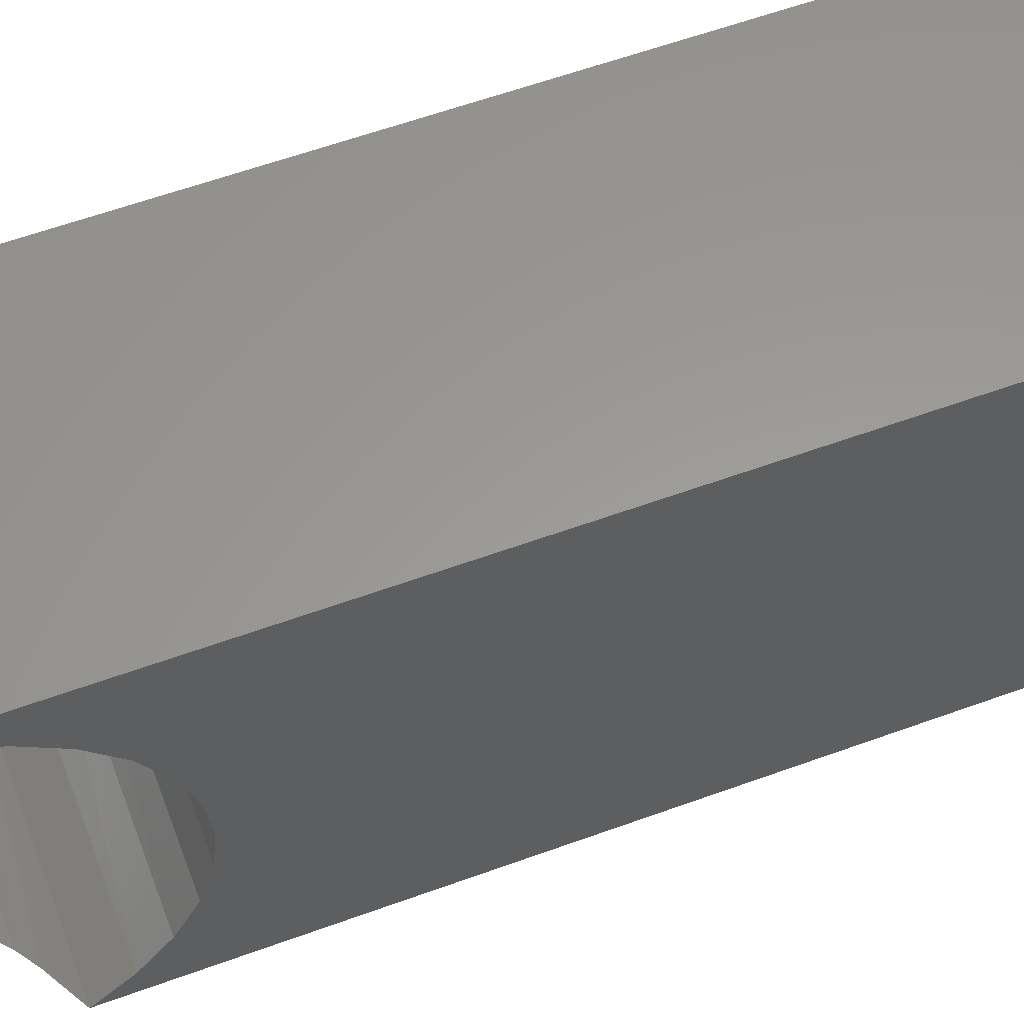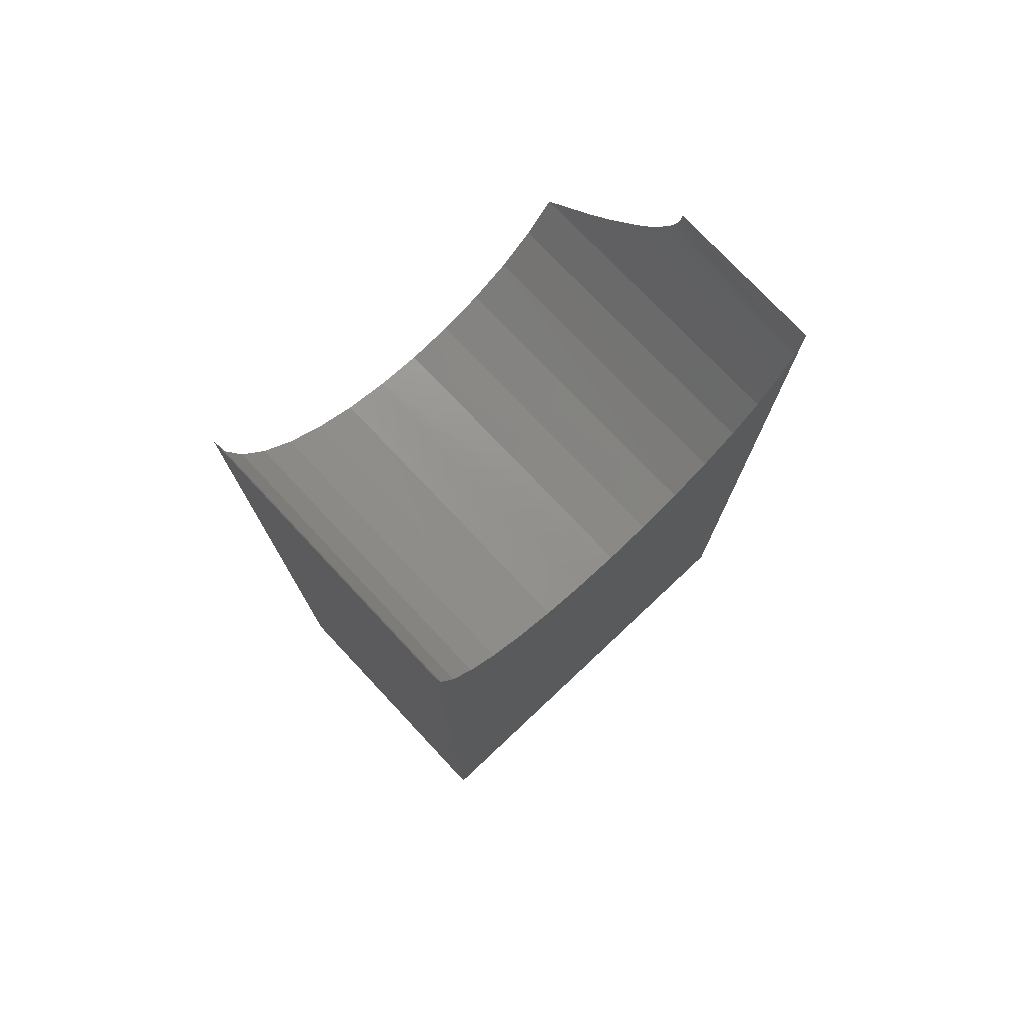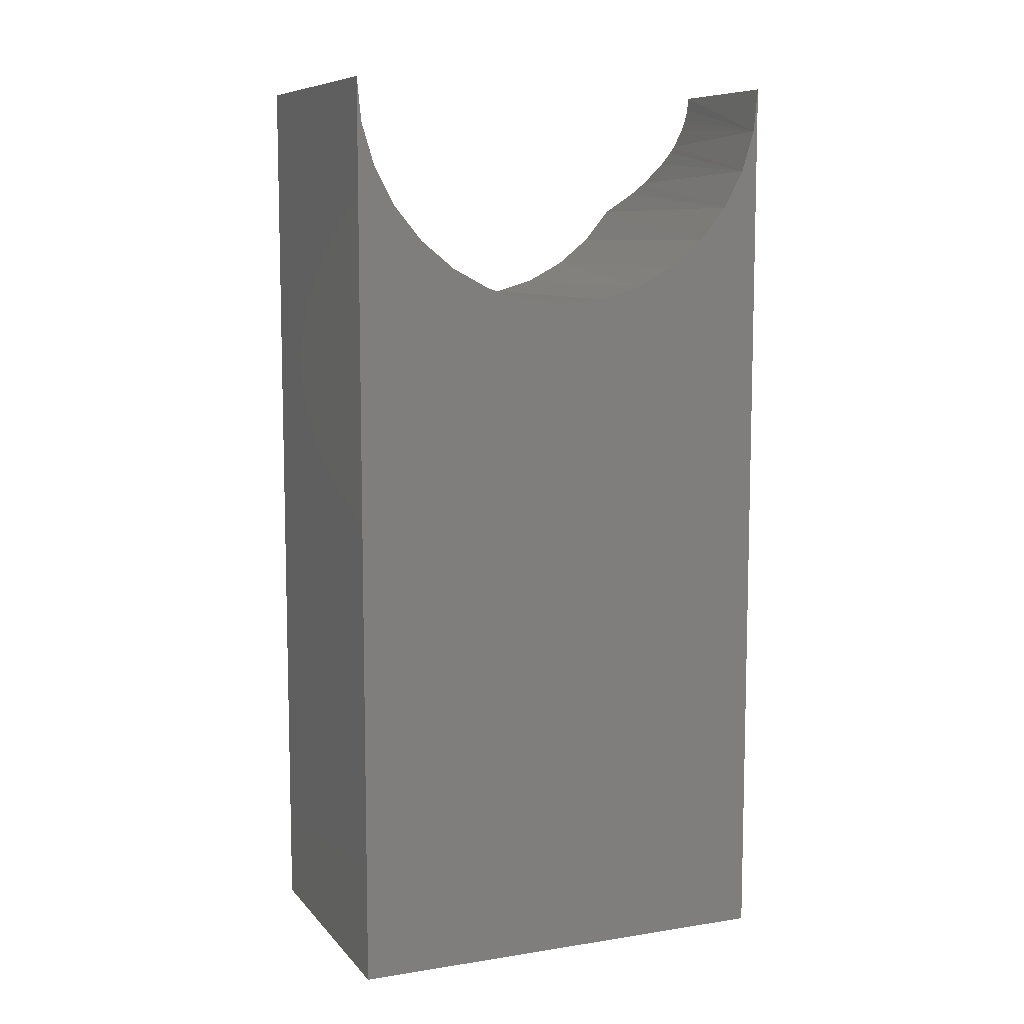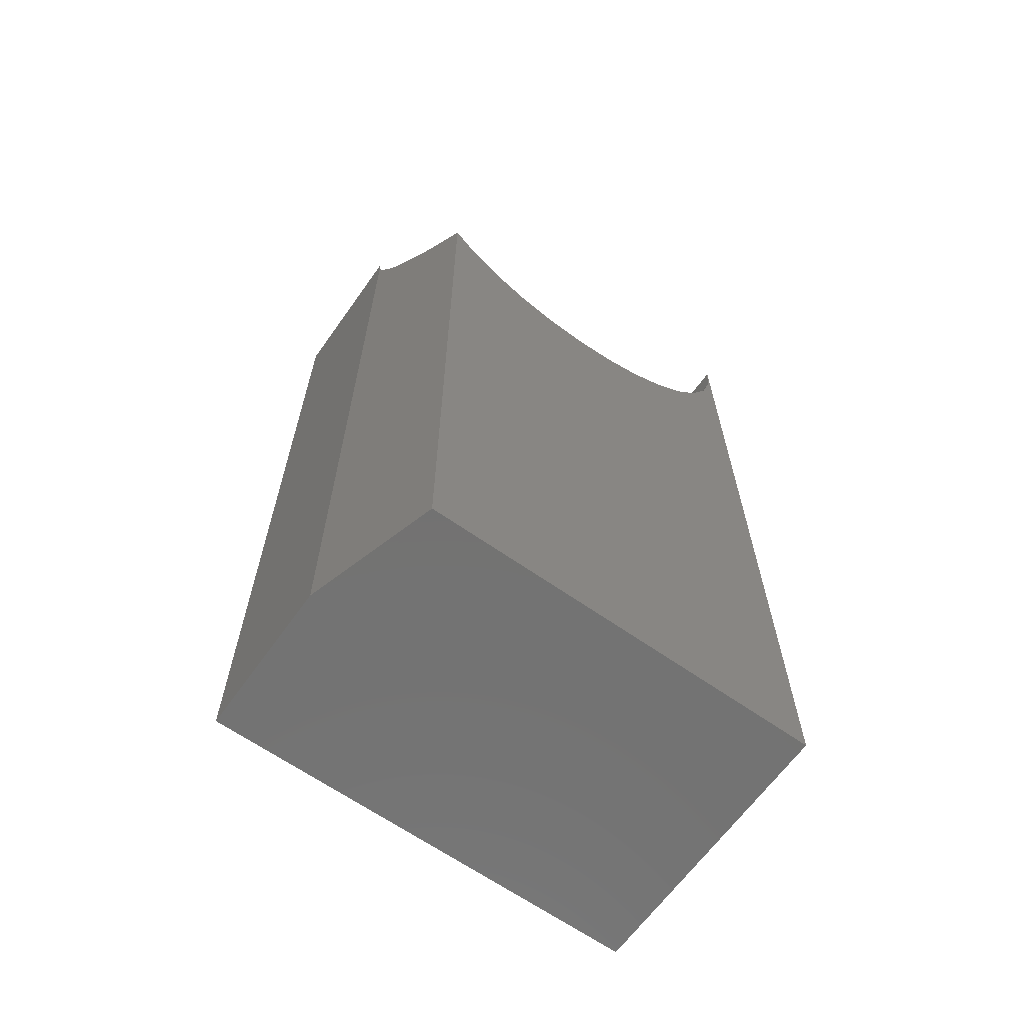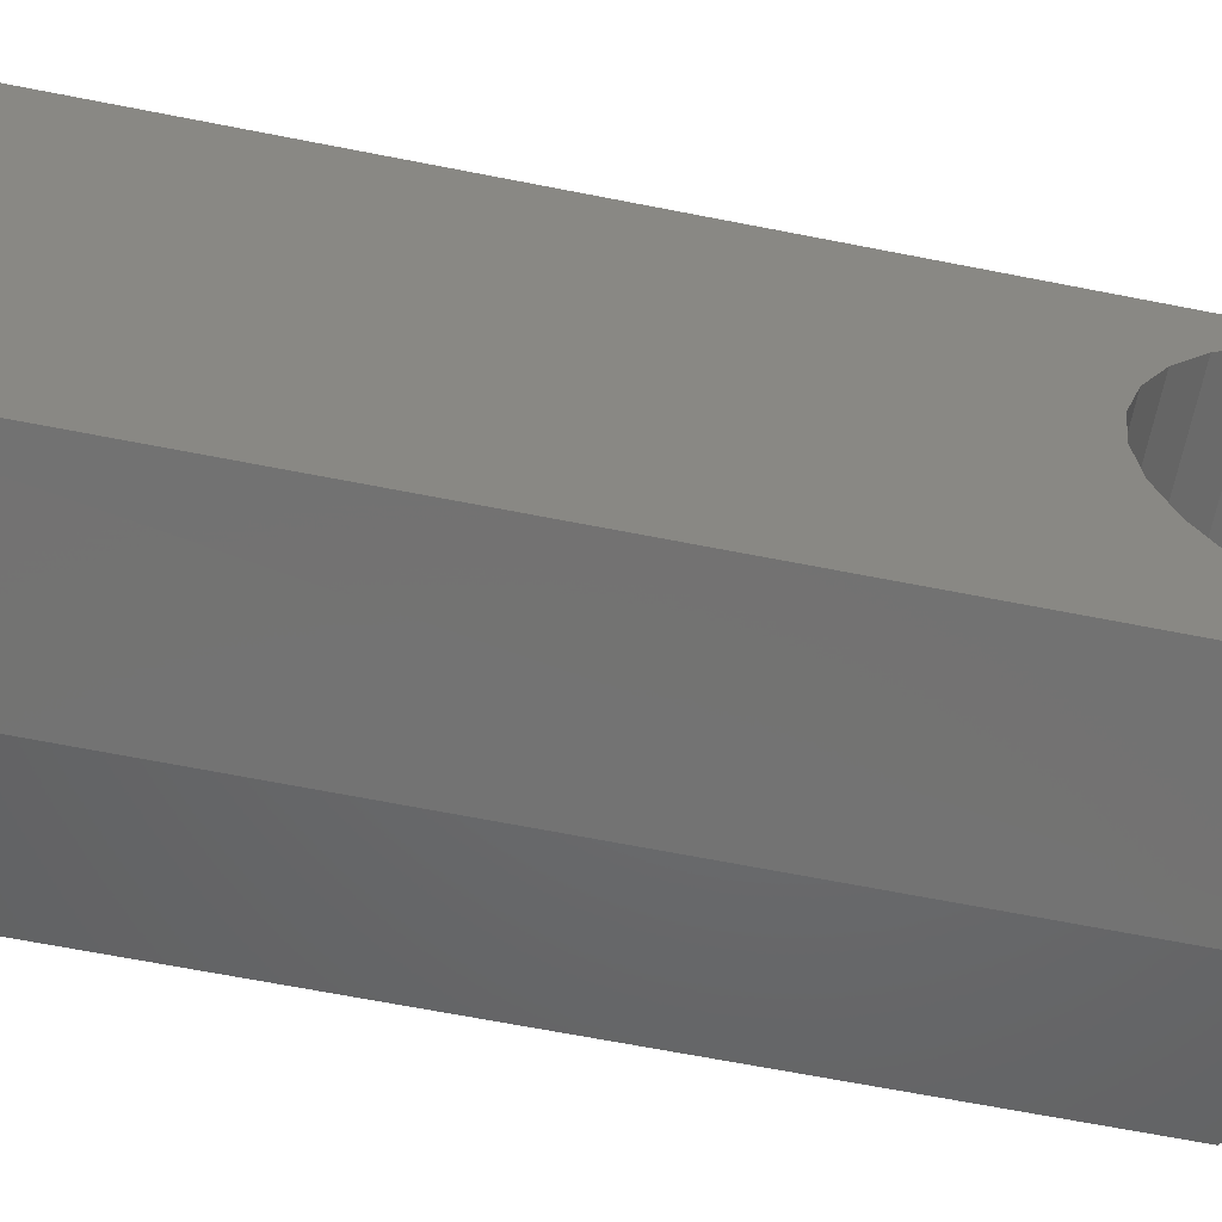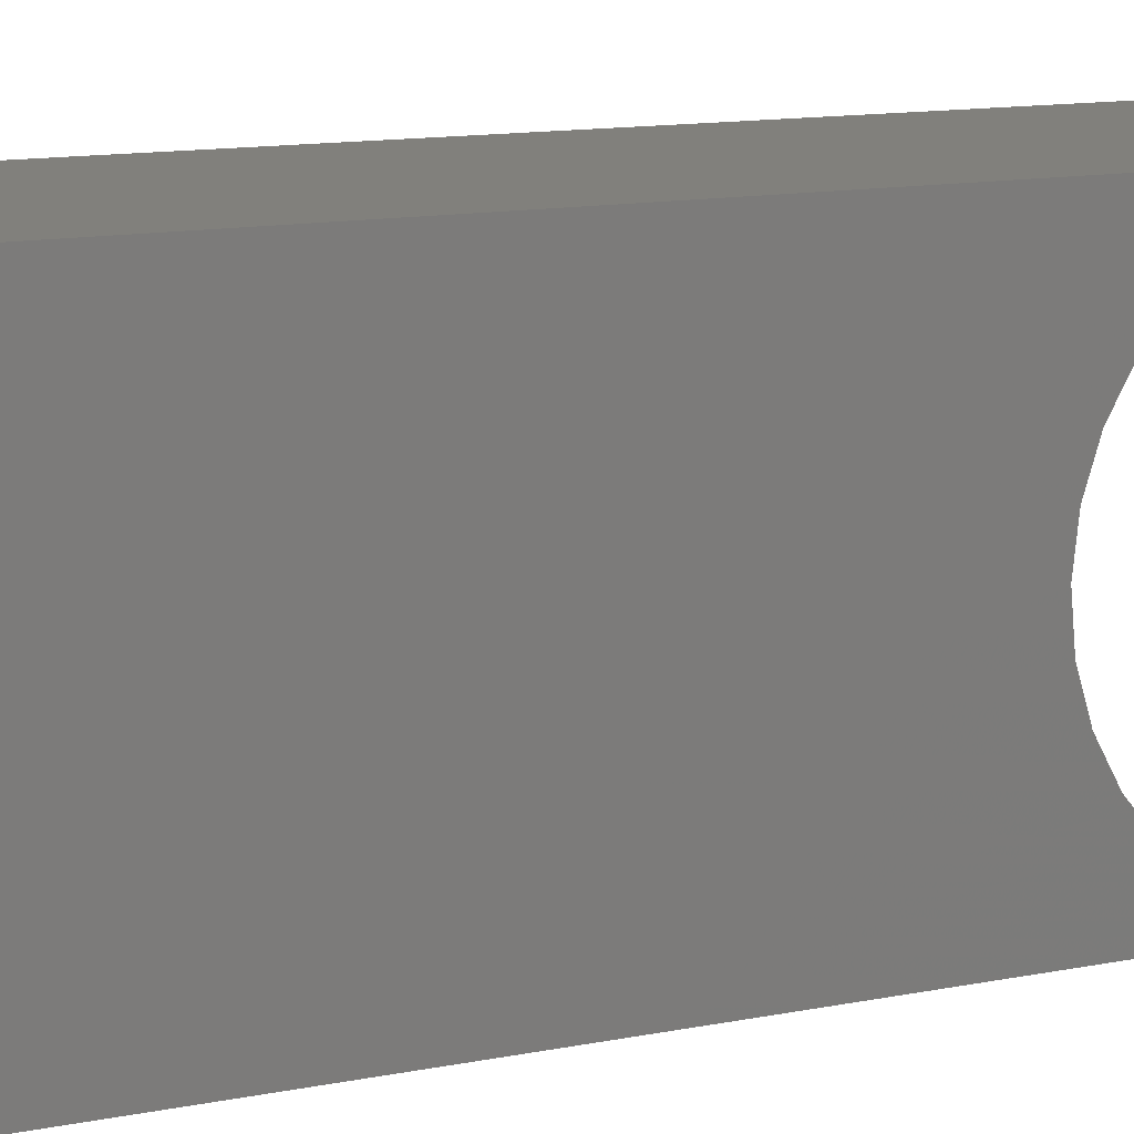
<metadata>
{"format":"stl","ext":"stl","renderer":"f3d","projection":"perspective","resolution":1024,"background":"white","views":[{"elev":59.7,"azim":69.5,"up":"+Y"},{"elev":76.3,"azim":-133.2,"up":"+Z"},{"elev":8.8,"azim":-112.8,"up":"+Z"},{"elev":-64.5,"azim":54.6,"up":"+Z"},{"elev":-64.8,"azim":-101.3,"up":"+Y"},{"elev":13.8,"azim":-113.1,"up":"+Y"}]}
</metadata>
<code>
# stl→obj: 45 verts, 86 faces
v 0.1719 -0.4111 -1.645e-17
v 0.1719 -0.4111 0.5547
v 0.1719 -0.4137 0.5286
v 0.1719 -0.4212 0.5035
v 0.1719 -0.4336 0.4804
v 0.1719 -0.4501 0.46
v 0.1719 -0.4703 0.4433
v 0.1719 -0.4934 0.4309
v 0.1719 -0.5184 0.4231
v 0.1719 -0.5445 0.4204
v 0.1719 -0.6562 -1.435e-18
v 0.1719 -0.5706 0.4228
v 0.1719 -0.5958 0.4302
v 0.1719 -0.619 0.4424
v 0.1719 -0.6394 0.4588
v 0.1719 -0.6562 0.4789
v 0.09447 -0.6795 0.5471
v 0 -0.6797 0
v 0.09375 -0.6797 0
v 0 -0.6797 0.5547
v 0.09375 -0.6797 0.5547
v 0 -0.6771 0.5285
v 0 -0.62 0.443
v 0 -0.5968 0.4306
v 0 -0.6404 0.4597
v 0.1347 -0.6674 0.4986
v 0.1468 -0.6638 0.4913
v 0 -0.6571 0.4801
v 0.09941 -0.678 0.5334
v 0.1065 -0.6759 0.5228
v 0.09652 -0.6789 0.5398
v 0 -0.6695 0.5033
v 0.1101 -0.6748 0.5187
v 0.1178 -0.6725 0.5112
v 0 -0.5716 0.423
v 0 -0.5454 0.4204
v 0 -0.5192 0.423
v 0 -0.494 0.4306
v 0 -0.4708 0.443
v 0 -0.4504 0.4597
v 0 -0.4337 0.4801
v 0 -0.4213 0.5033
v 0 -0.4137 0.5285
v 0 -0.4111 0.5547
v 0 -0.4111 -1.645e-17
f 1 2 3
f 1 3 4
f 1 4 5
f 1 5 6
f 1 6 7
f 1 7 8
f 1 8 9
f 1 9 10
f 1 10 11
f 11 10 12
f 11 12 13
f 11 13 14
f 11 14 15
f 11 15 16
f 17 18 19
f 18 17 20
f 20 17 21
f 17 22 21
f 22 20 21
f 23 14 24
f 15 14 23
f 25 15 23
f 26 27 28
f 22 29 30
f 31 29 22
f 17 31 22
f 16 15 25
f 16 25 28
f 16 28 27
f 32 22 30
f 32 30 33
f 32 33 34
f 32 34 26
f 32 26 28
f 14 13 24
f 24 13 12
f 24 12 35
f 35 12 10
f 35 10 36
f 36 10 9
f 36 9 37
f 37 9 8
f 37 8 38
f 38 8 7
f 38 7 39
f 39 7 6
f 39 6 40
f 40 6 5
f 40 5 41
f 41 5 4
f 41 4 42
f 42 4 3
f 42 3 43
f 43 3 2
f 43 2 44
f 45 1 18
f 18 1 11
f 18 11 19
f 19 11 16
f 19 16 27
f 19 27 26
f 19 26 34
f 19 34 33
f 19 33 30
f 19 30 29
f 19 29 31
f 19 31 17
f 45 18 36
f 45 36 37
f 45 37 38
f 45 38 39
f 45 39 40
f 45 40 41
f 45 41 42
f 45 42 43
f 45 43 44
f 18 20 22
f 18 22 32
f 18 32 28
f 18 28 25
f 18 25 23
f 18 23 24
f 18 24 35
f 18 35 36
f 1 45 2
f 2 45 44

</code>
